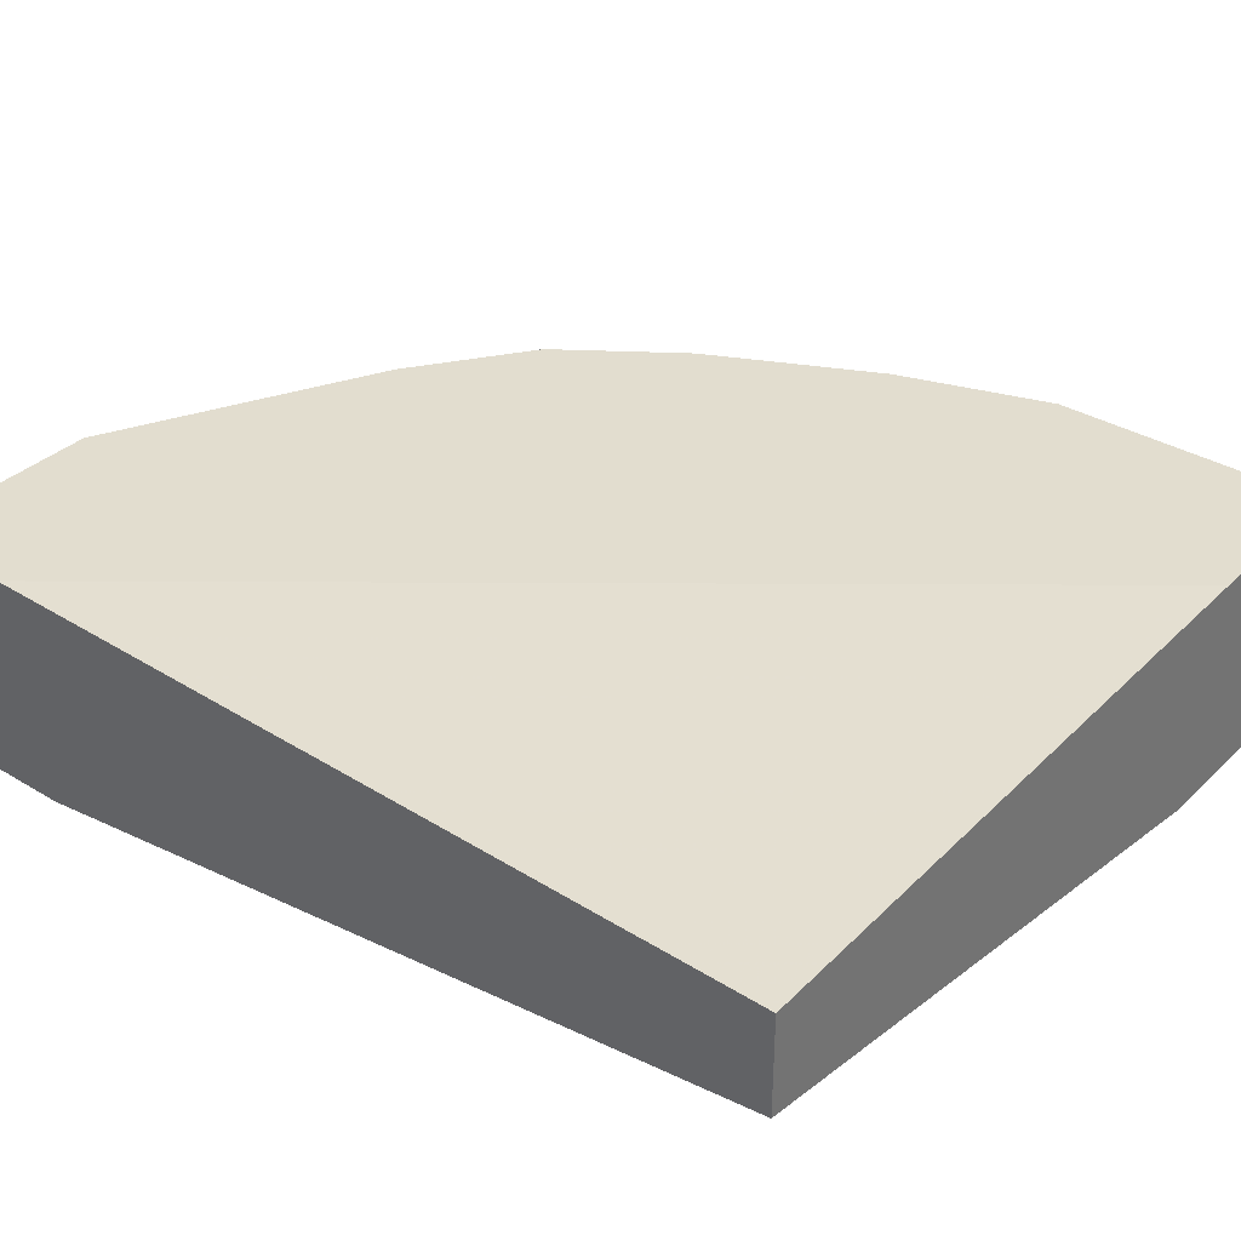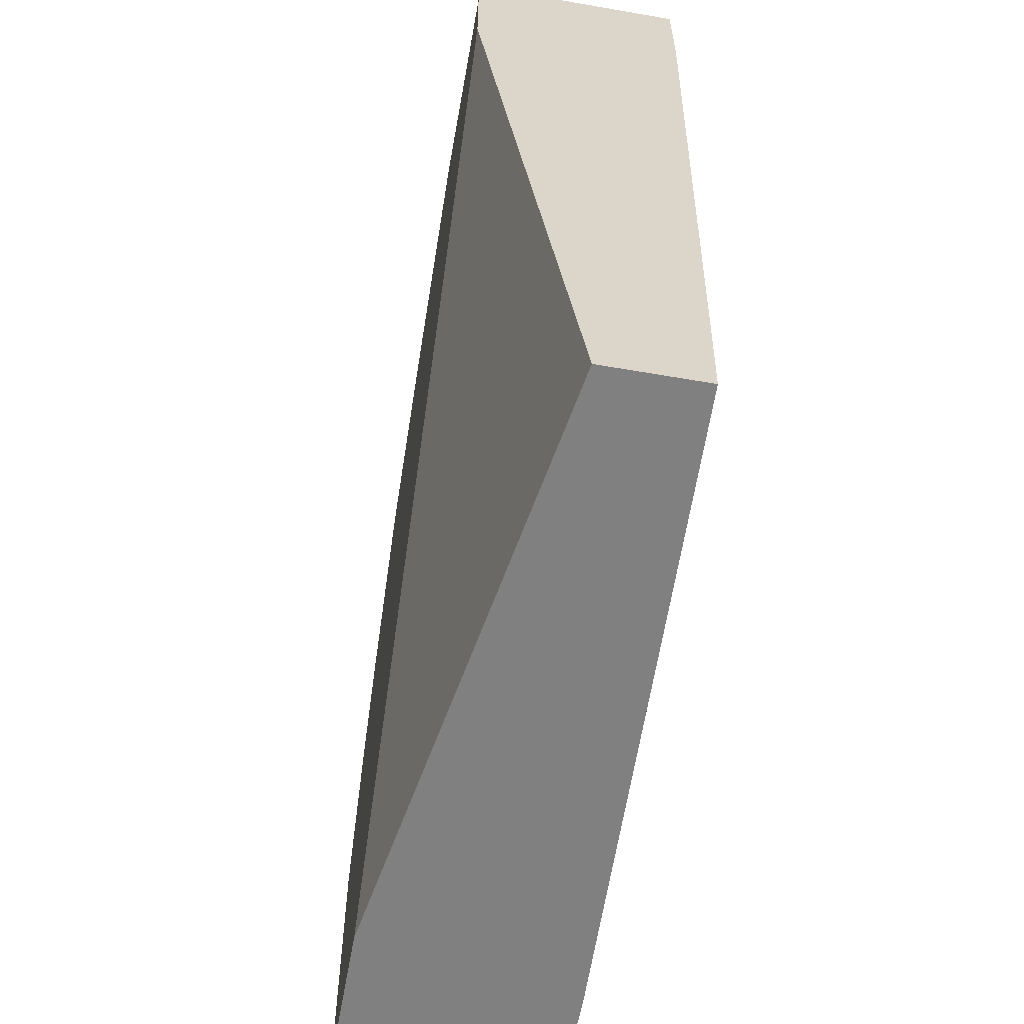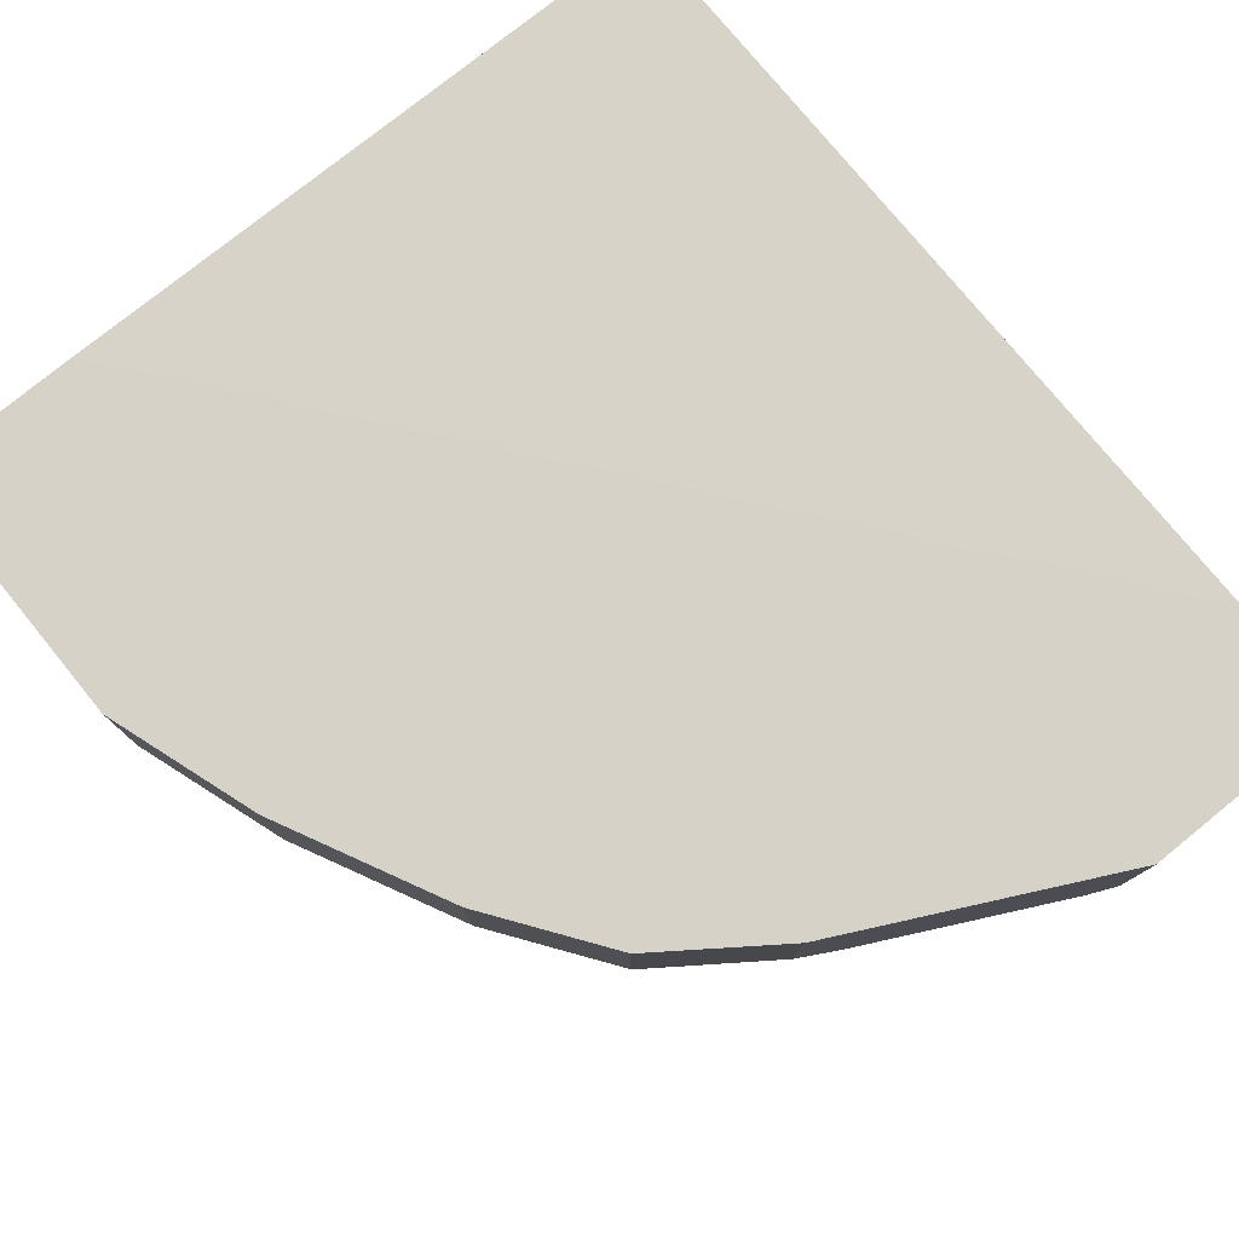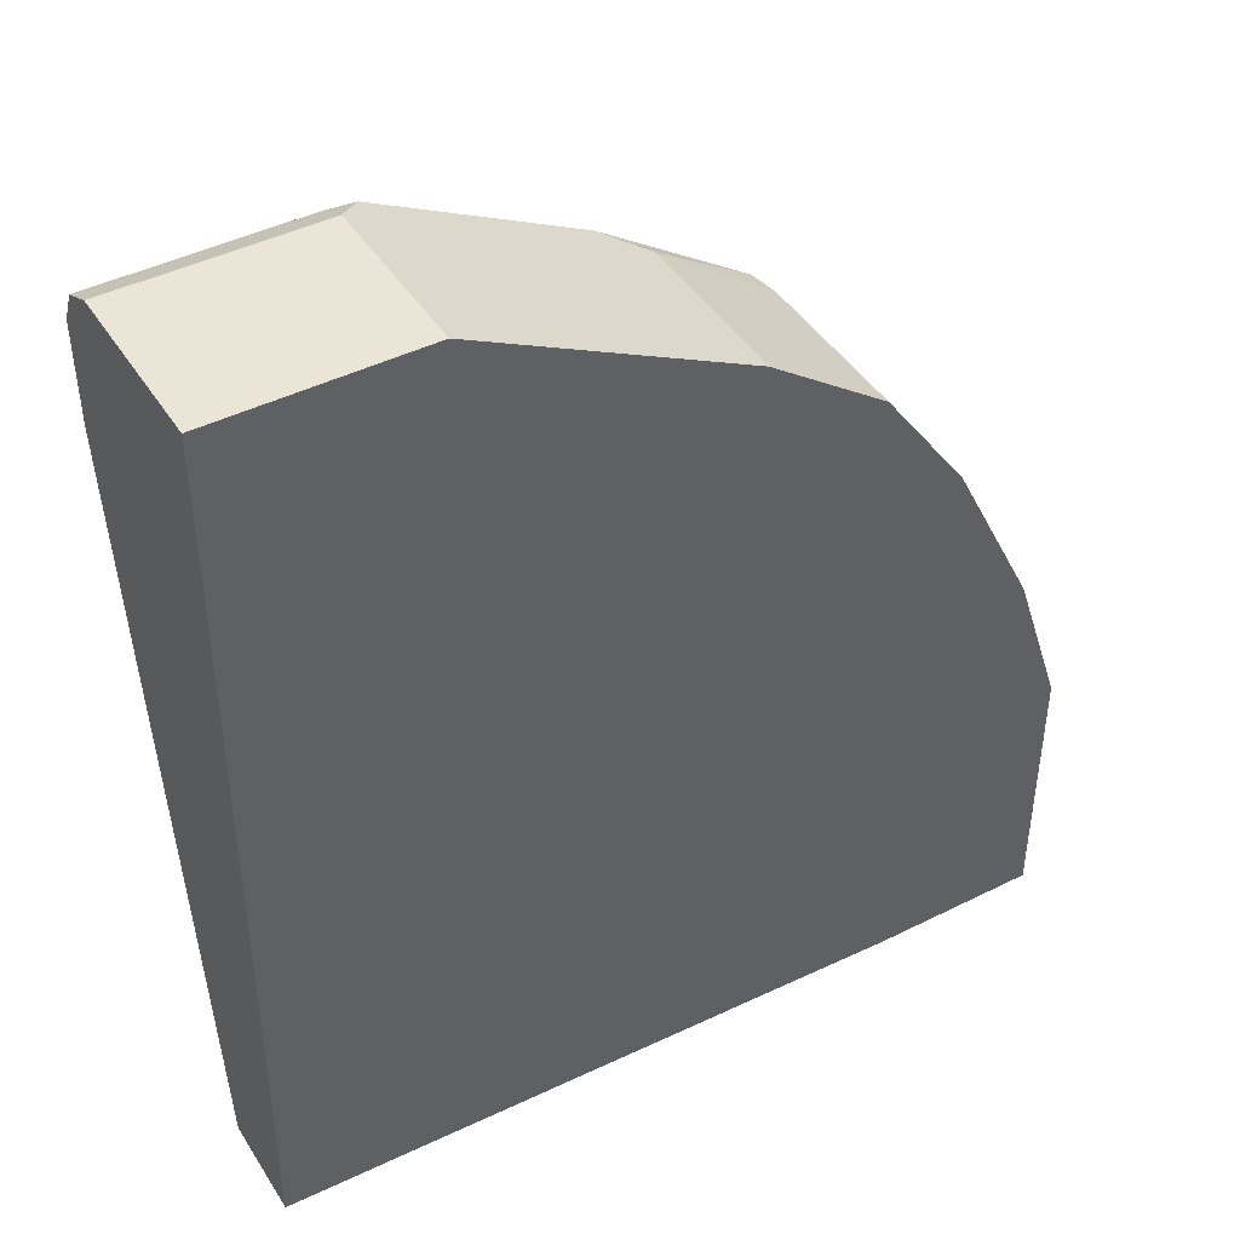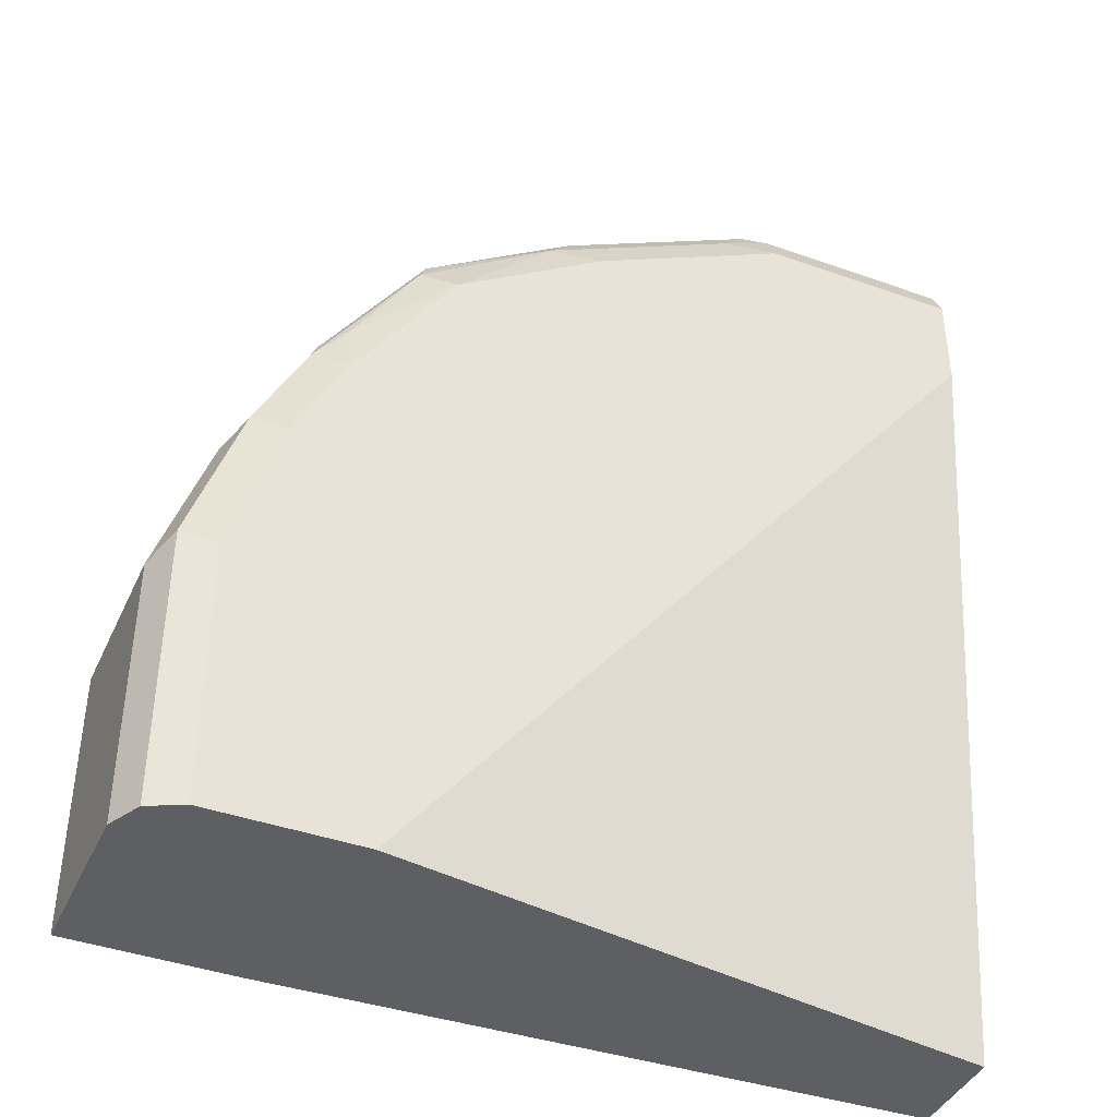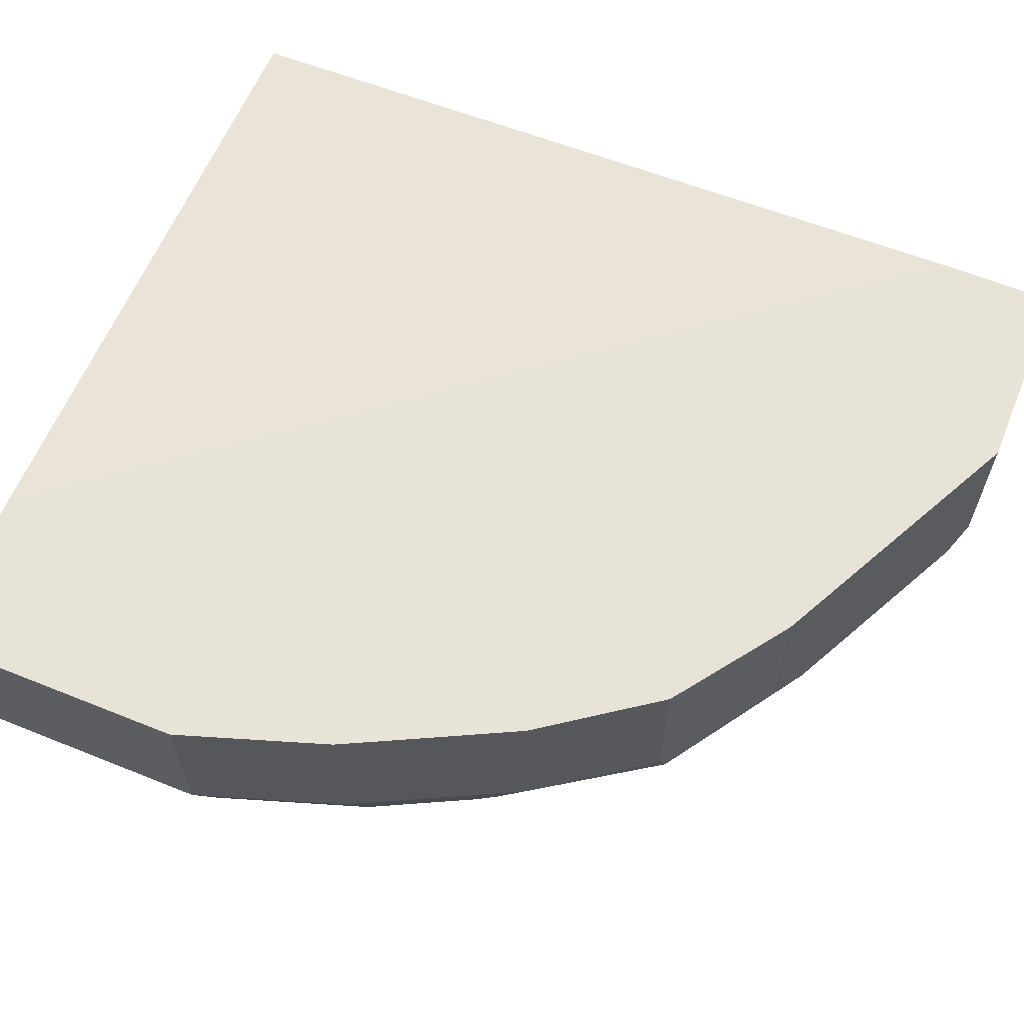
<metadata>
{"format":"obj","ext":"obj","renderer":"f3d","projection":"perspective","resolution":1024,"background":"white","views":[{"elev":34.9,"azim":128.8,"up":"+Y"},{"elev":-60.1,"azim":79.9,"up":"+Z"},{"elev":78.3,"azim":-39.1,"up":"+Y"},{"elev":44.0,"azim":149.6,"up":"+Z"},{"elev":-41.4,"azim":-23.3,"up":"+Z"},{"elev":62.6,"azim":-67.8,"up":"+Y"}]}
</metadata>
<code>
v 8.696e-05 -0.4627 0.7789
v -0.1355 -0.4627 0.7789
v 8.696e-05 -0.5757 0.7789
v 8.696e-05 -0.4627 0.6999
v -0.2202 -0.5927 0.7366
v -0.1355 -0.5757 0.7789
v -0.3161 -0.4627 0.6886
v 8.696e-05 -0.5982 0.7676
v 8.696e-05 -0.4741 0.1594
v -0.429 -0.4627 0.1594
v -0.2879 -0.5927 0.7027
v -0.2371 -0.6011 0.7154
v -0.1524 -0.5927 0.7704
v -0.3161 -0.5757 0.6886
v -0.3951 -0.4627 0.6321
v -0.1355 -0.5983 0.7676
v -1.915e-05 -0.5983 0.7676
v 8.696e-05 -0.6096 0.745
v 8.696e-05 -0.5418 0.1594
v -0.5419 -0.4627 0.1594
v -0.3894 -0.5927 0.6349
v -0.3048 -0.6011 0.6815
v -0.2032 -0.6096 0.7112
v -0.1694 -0.6011 0.7493
v -0.3951 -0.5757 0.6321
v -0.4515 -0.4627 0.5531
v -0.1355 -0.6096 0.745
v 8.696e-05 -0.6096 0.6773
v -0.4064 -0.6096 0.1594
v -0.5419 -0.4627 0.3387
v -0.5419 -0.5757 0.1594
v -0.4515 -0.5757 0.5531
v -0.4572 -0.5927 0.5333
v -0.3951 -0.5983 0.6209
v -0.3725 -0.6096 0.6096
v -0.2709 -0.6096 0.6773
v -0.4741 -0.4627 0.508
v -0.508 -0.6096 0.1594
v -0.5419 -0.5757 0.3387
v -0.508 -0.4627 0.4403
v -0.5306 -0.5983 0.1594
v -0.4741 -0.5757 0.508
v -0.491 -0.5927 0.4657
v -0.4628 -0.5983 0.5193
v -0.4402 -0.6011 0.5461
v -0.4402 -0.6096 0.508
v -0.4929 -0.4627 0.4704
v -0.518 -0.6046 0.1594
v -0.508 -0.6096 0.3387
v -0.5306 -0.5983 0.35
v -0.508 -0.5757 0.4403
v -0.4967 -0.5983 0.4516
v -0.4741 -0.6096 0.4403
f 26 37 42
f 21 25 32
f 21 32 33
f 21 33 44
f 21 44 34
f 22 36 23
f 22 34 35
f 22 35 36
f 20 39 30
f 21 34 22
f 20 31 39
f 18 27 23
f 18 29 28
f 18 38 29
f 18 49 38
f 18 53 49
f 18 46 53
f 18 35 46
f 18 36 35
f 18 23 36
f 16 18 17
f 26 42 32
f 19 28 29
f 30 39 51
f 49 53 50
f 31 41 50
f 16 27 18
f 50 53 52
f 48 49 50
f 44 46 45
f 44 53 46
f 44 52 53
f 43 51 52
f 43 52 44
f 42 51 43
f 42 47 51
f 41 48 50
f 40 51 47
f 39 52 51
f 39 50 52
f 38 49 48
f 37 47 42
f 35 45 46
f 34 45 35
f 34 44 45
f 33 43 44
f 33 42 43
f 32 42 33
f 31 50 39
f 30 51 40
f 16 24 27
f 5 7 14
f 15 26 32
f 4 9 10
f 3 6 8
f 2 7 5
f 2 5 6
f 1 7 2
f 1 15 7
f 1 26 15
f 1 37 26
f 1 40 47
f 1 30 40
f 5 11 22
f 1 20 30
f 1 4 10
f 1 9 4
f 1 19 9
f 1 28 19
f 1 18 28
f 1 8 18
f 1 3 8
f 1 6 3
f 1 2 6
f 15 32 25
f 1 10 20
f 5 22 12
f 1 47 37
f 5 24 13
f 14 25 21
f 5 12 24
f 12 22 23
f 12 27 24
f 12 23 27
f 11 21 22
f 11 14 21
f 9 20 10
f 9 31 20
f 9 41 31
f 9 48 41
f 9 38 48
f 13 24 16
f 9 19 29
f 9 29 38
f 5 14 11
f 6 13 8
f 7 15 25
f 5 13 6
f 8 13 16
f 8 16 17
f 8 17 18
f 7 25 14

</code>
